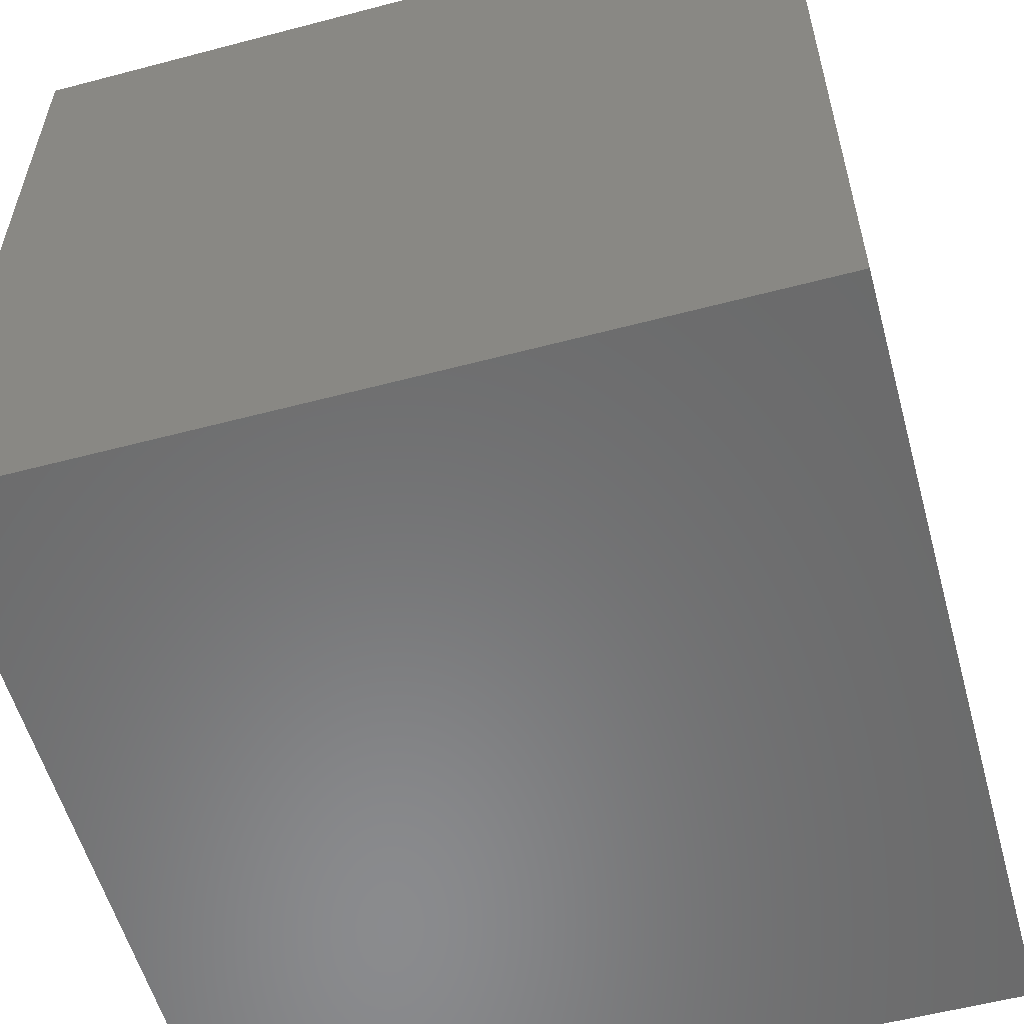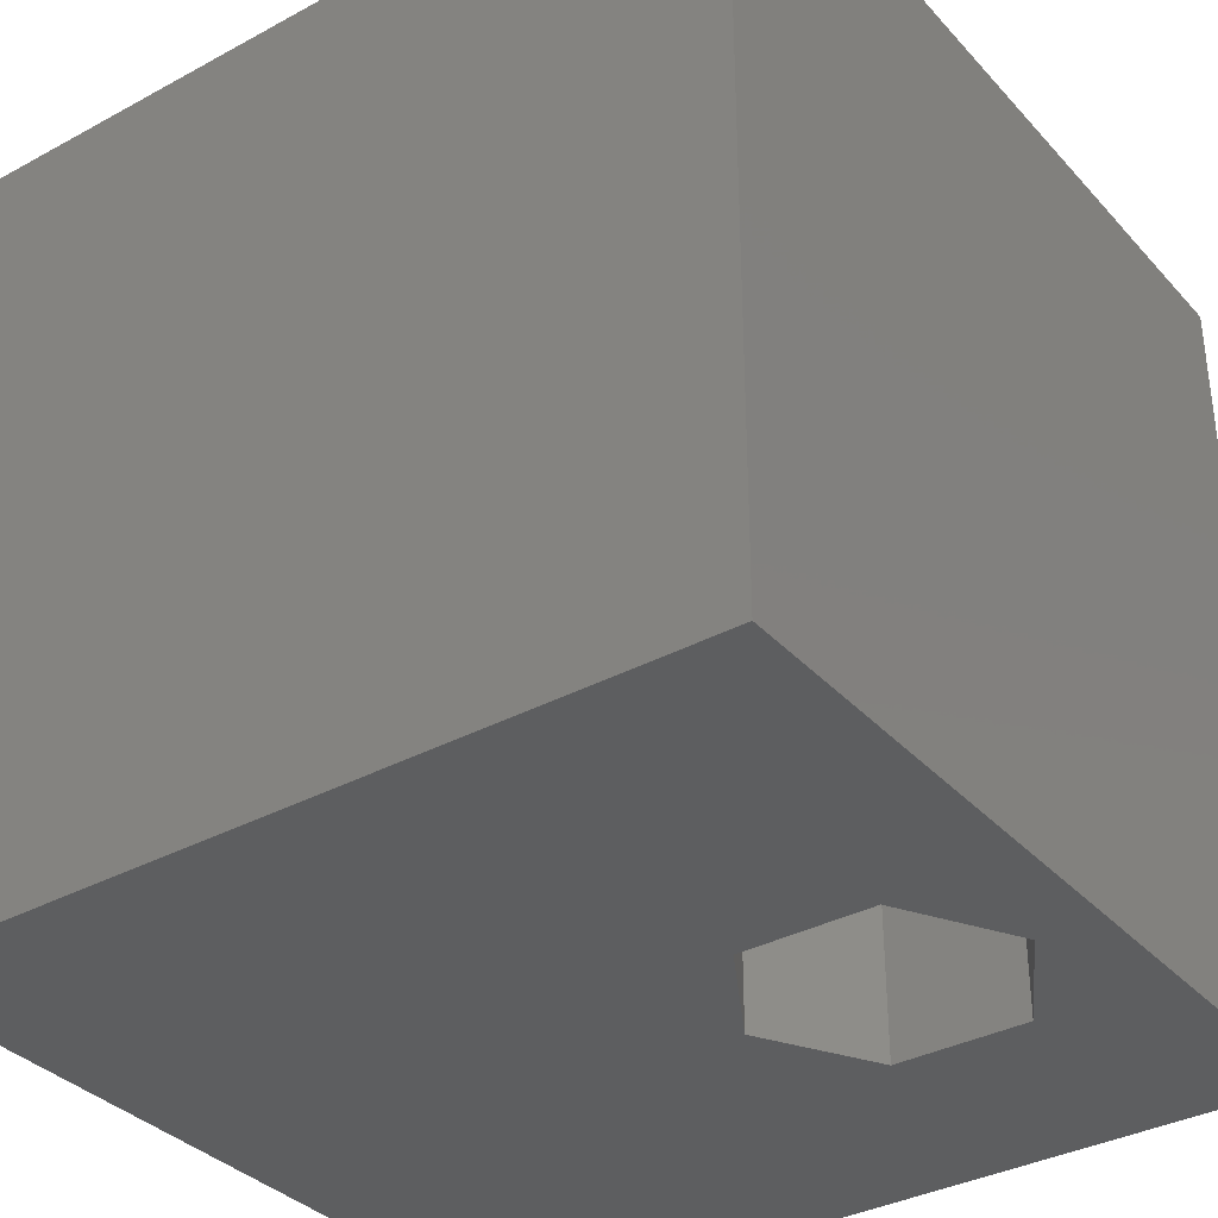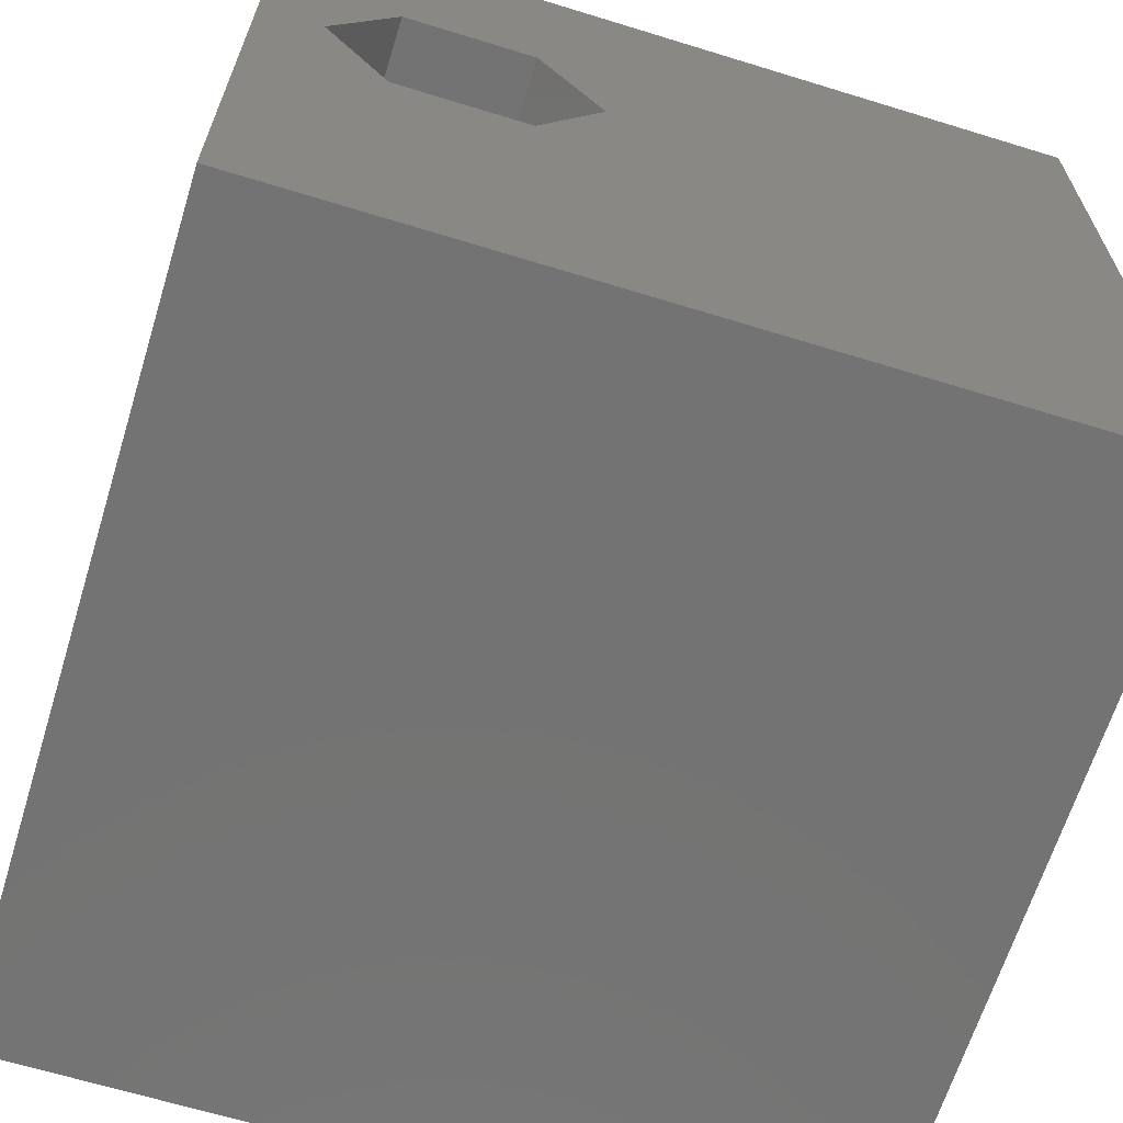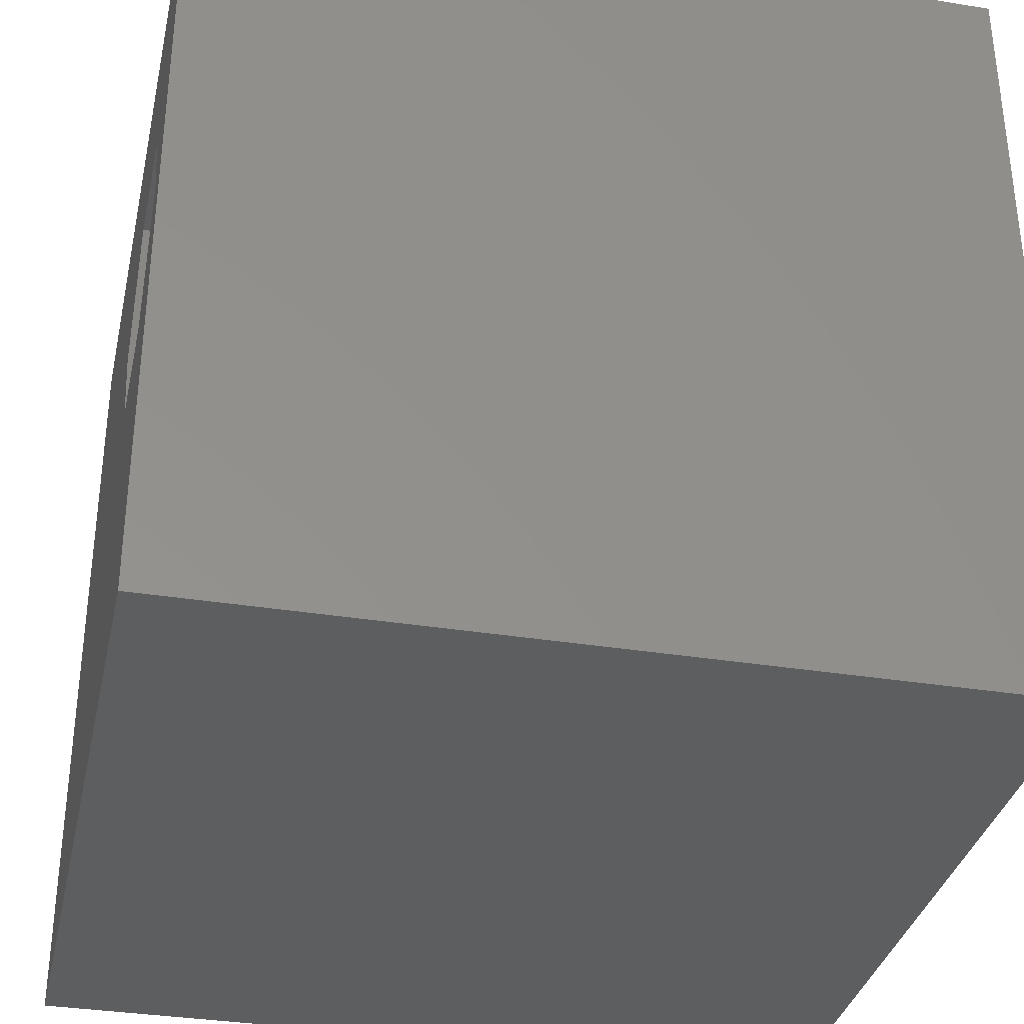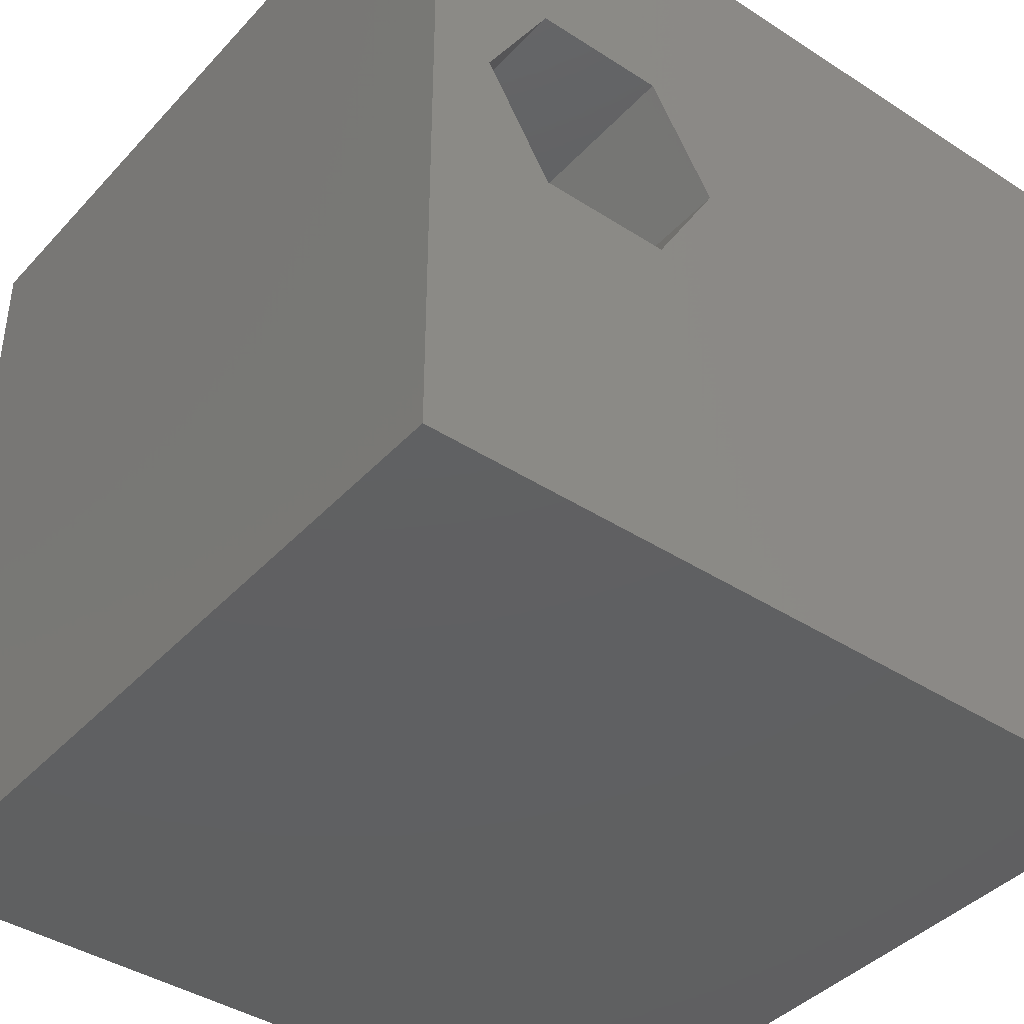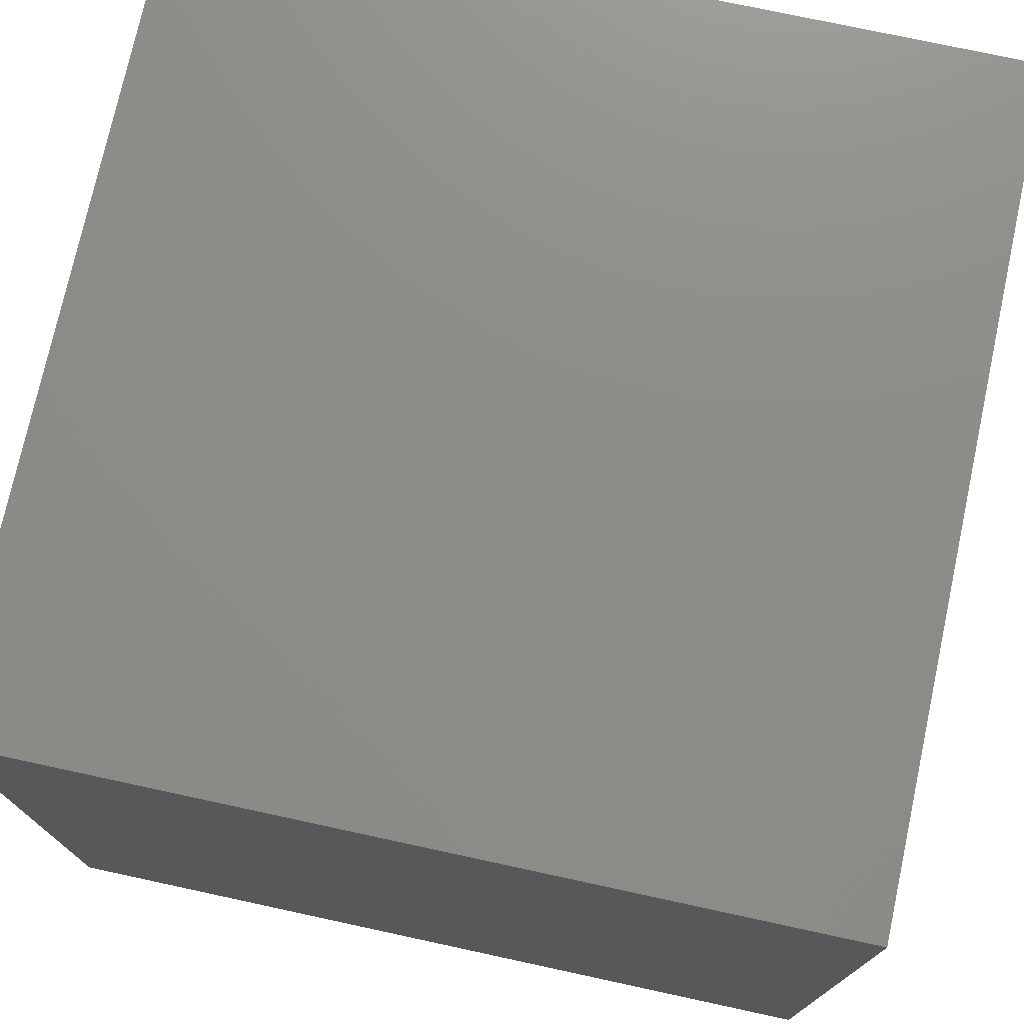
<metadata>
{"format":"stl","ext":"stl","renderer":"f3d","projection":"perspective","resolution":1024,"background":"white","views":[{"elev":-56.6,"azim":-74.6,"up":"+Y"},{"elev":-35.0,"azim":35.8,"up":"+Z"},{"elev":-65.4,"azim":162.8,"up":"+Y"},{"elev":-34.4,"azim":77.7,"up":"+Y"},{"elev":-41.0,"azim":141.8,"up":"+Y"},{"elev":75.0,"azim":102.2,"up":"+Y"}]}
</metadata>
<code>
# stl→obj: 20 verts, 40 faces
v 0 10 10
v 0 10 0
v 0 0 10
v 0 0 0
v 10 10 10
v 9.248 5.821 10
v 10 0 10
v 8.445 4.429 10
v 6.837 4.429 10
v 6.034 5.821 10
v 6.837 7.213 10
v 8.445 7.213 10
v 10 10 0
v 10 0 0
v 6.034 5.821 0
v 6.837 4.429 0
v 8.445 4.429 0
v 9.248 5.821 0
v 8.445 7.213 0
v 6.837 7.213 0
f 1 2 3
f 3 2 4
f 5 6 7
f 7 6 8
f 7 8 3
f 3 8 9
f 3 9 1
f 9 10 1
f 1 10 11
f 1 11 5
f 5 11 12
f 5 12 6
f 13 5 14
f 14 5 7
f 2 15 4
f 4 15 16
f 4 16 14
f 16 17 14
f 14 17 18
f 14 18 13
f 13 18 19
f 13 19 2
f 2 19 20
f 2 20 15
f 5 13 1
f 1 13 2
f 14 7 4
f 4 7 3
f 15 20 10
f 10 20 11
f 20 19 11
f 11 19 12
f 19 18 12
f 12 18 6
f 18 17 6
f 6 17 8
f 17 16 8
f 8 16 9
f 16 15 9
f 9 15 10

</code>
